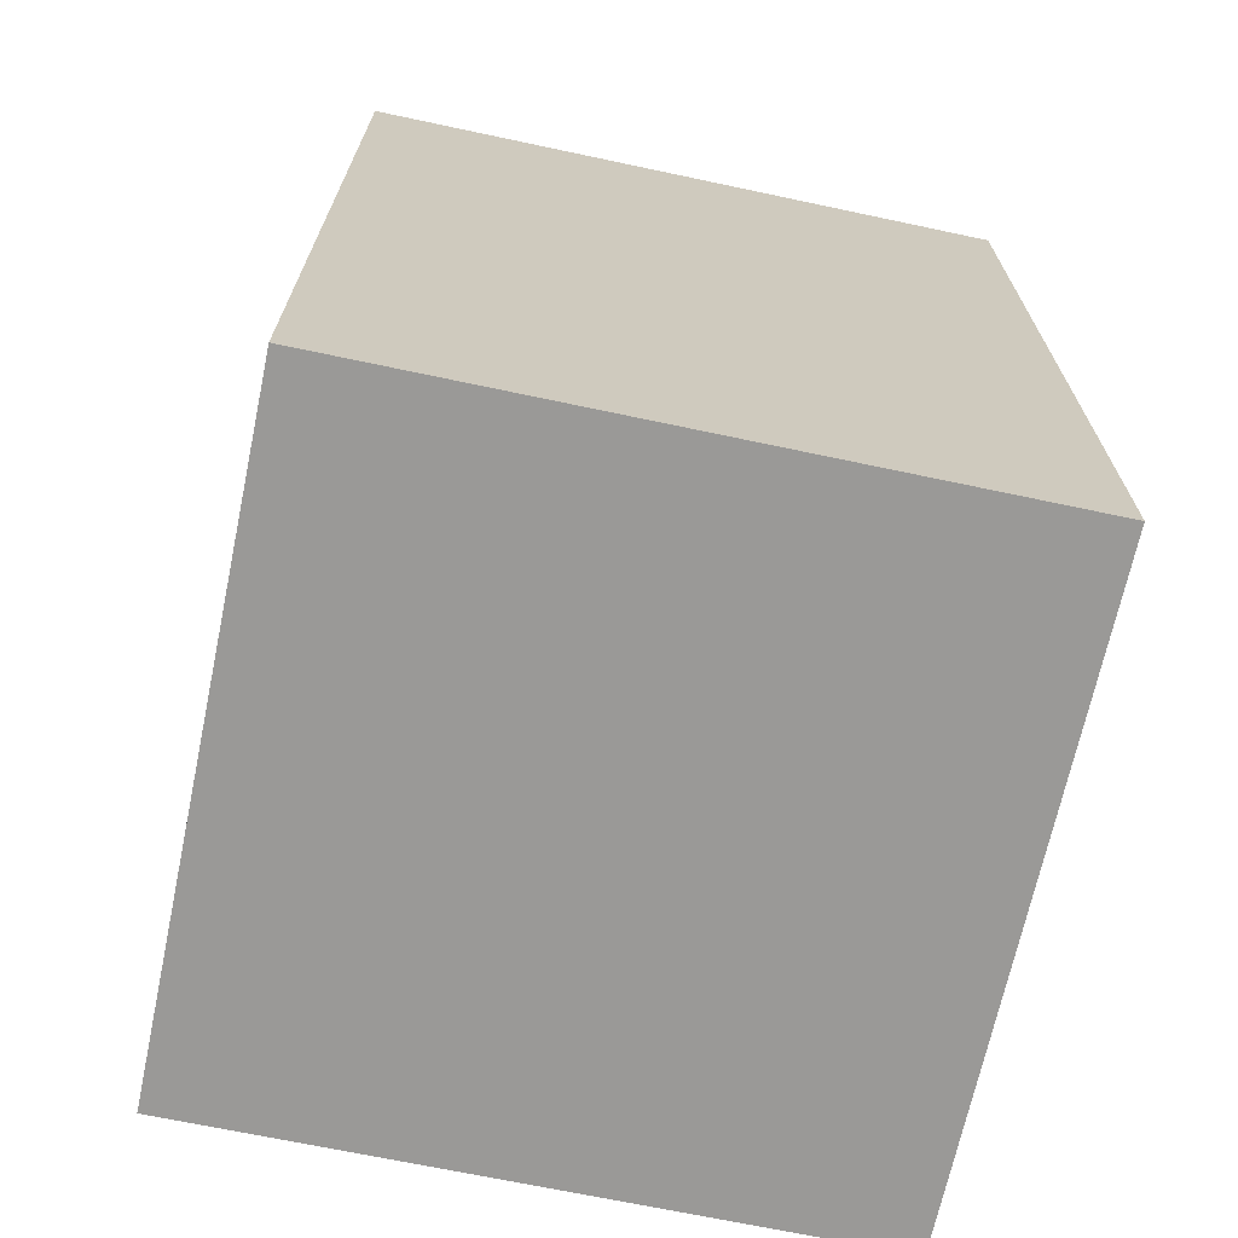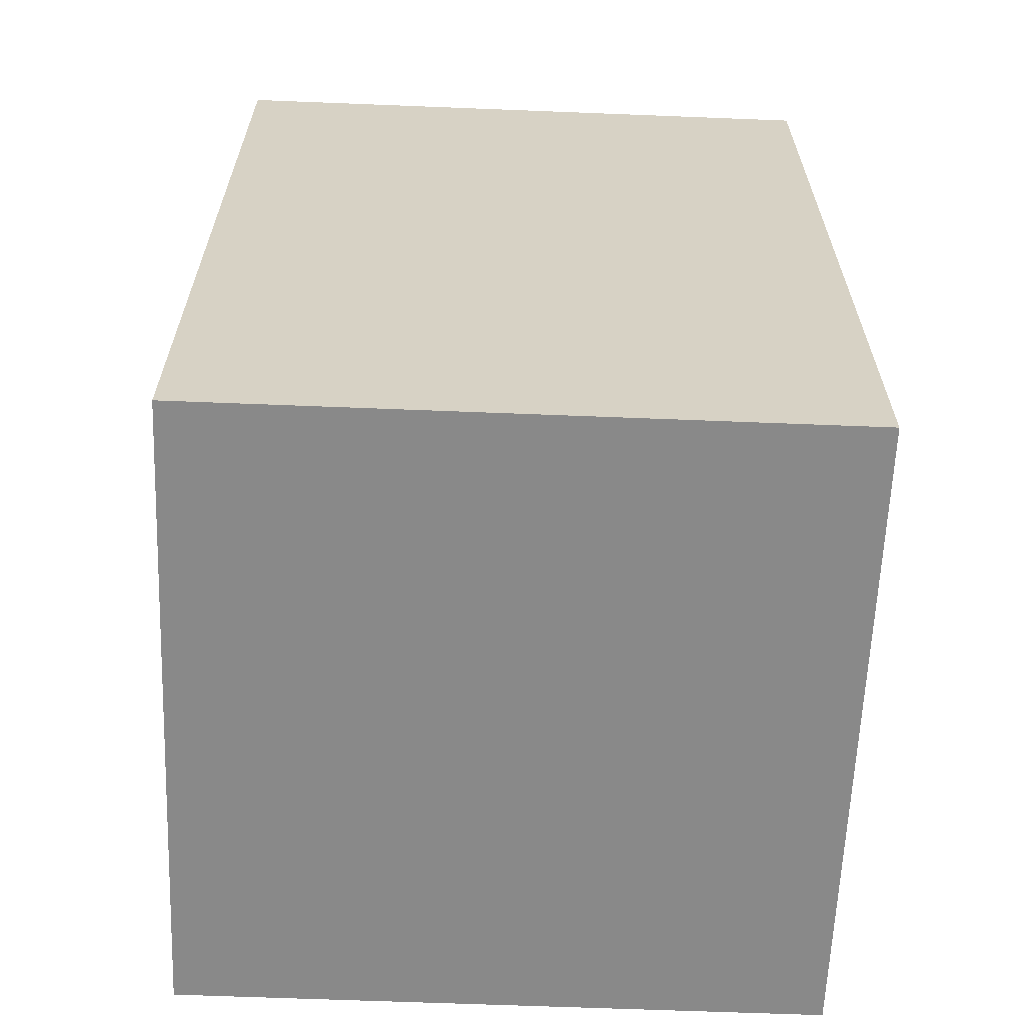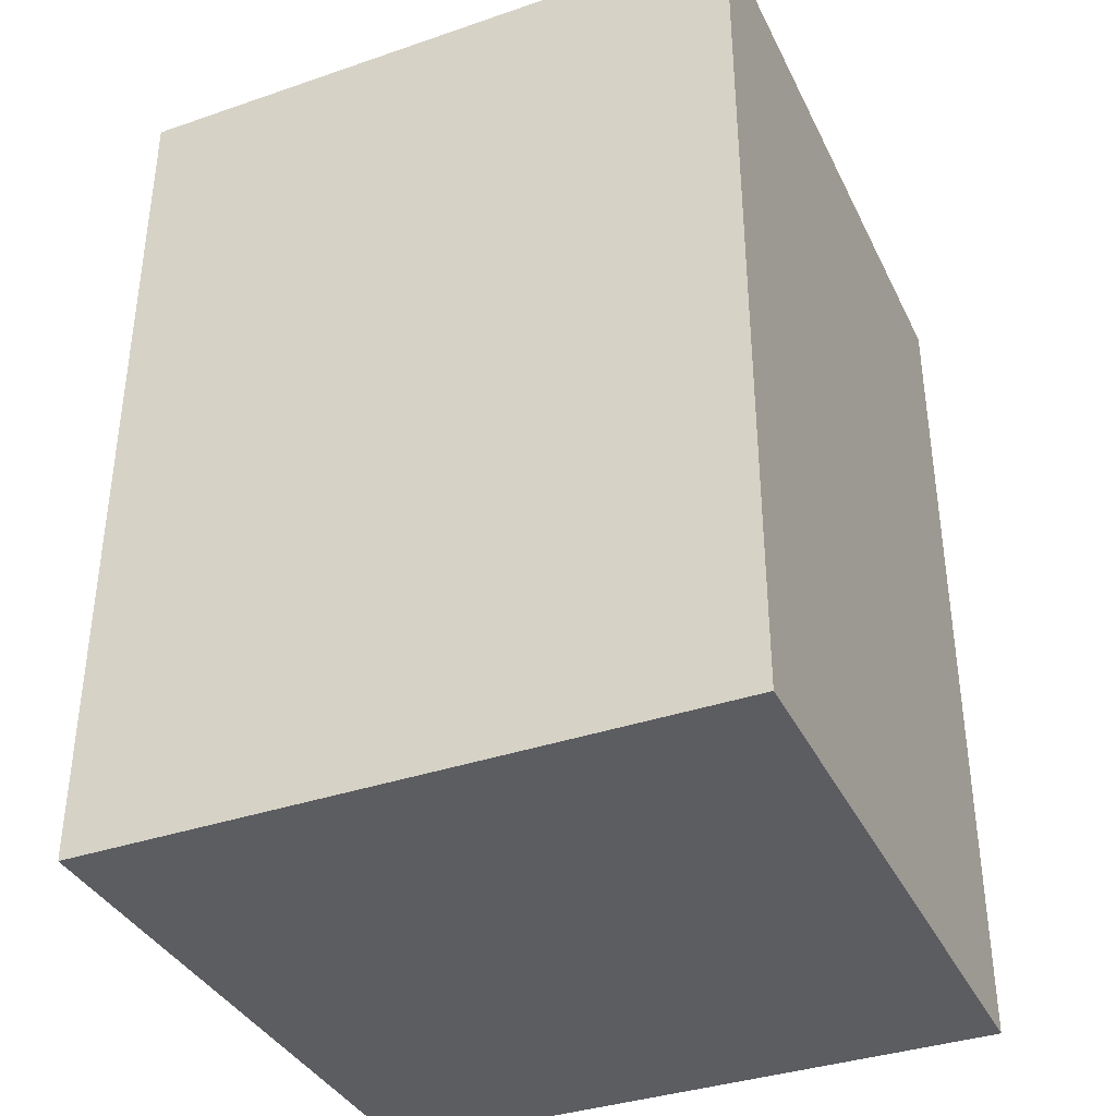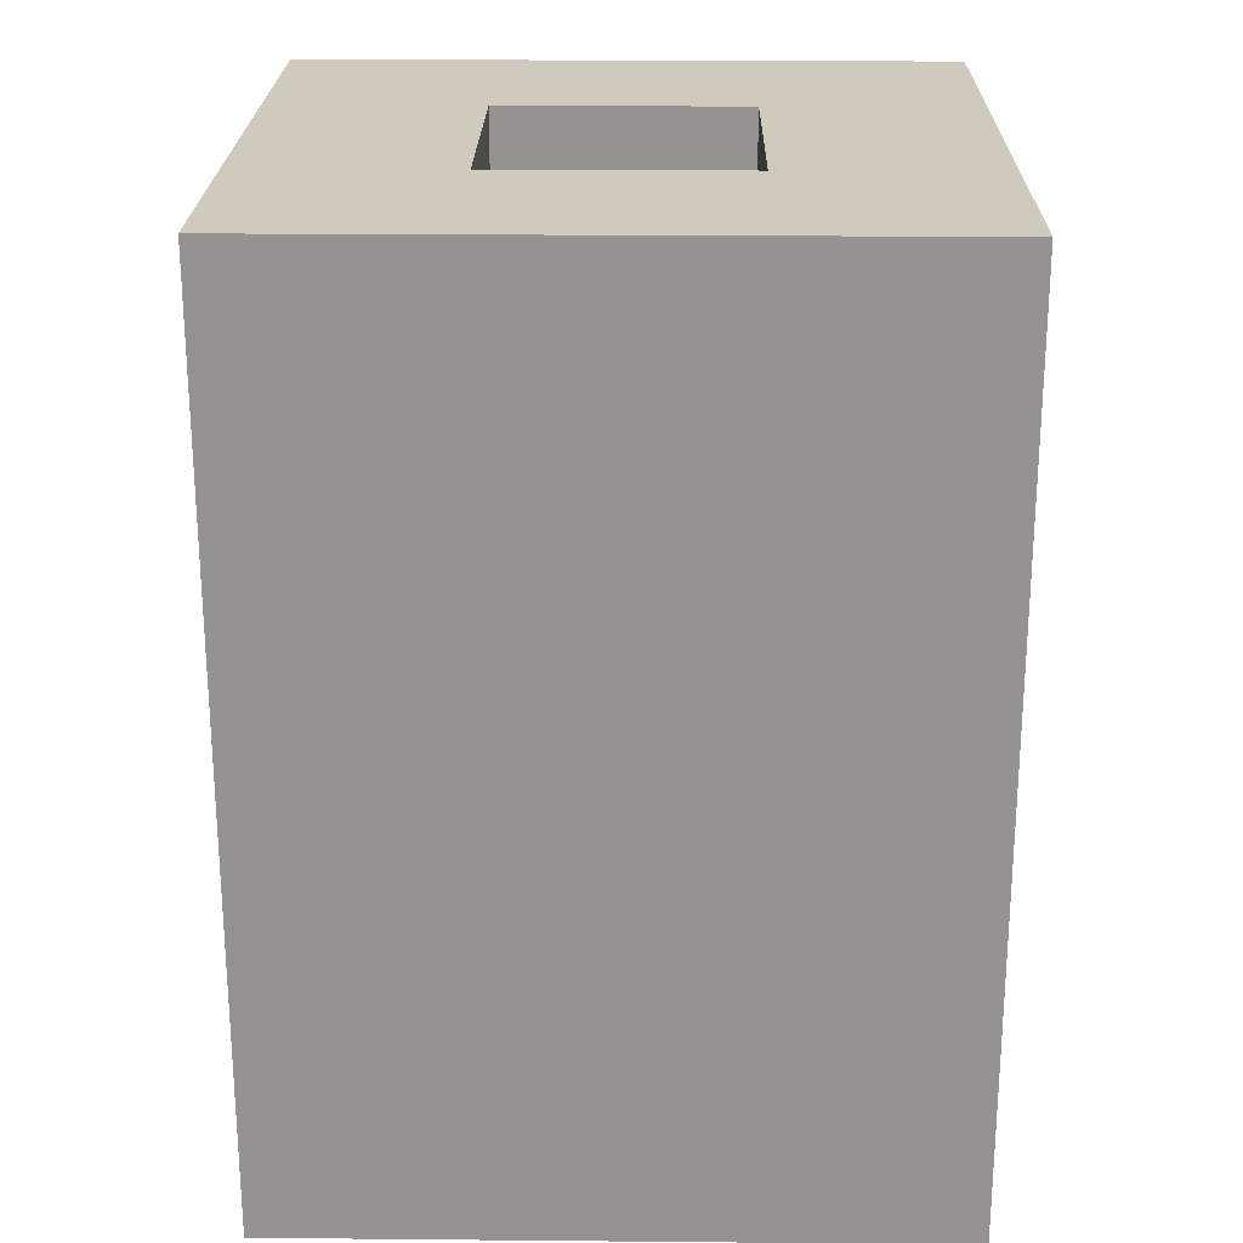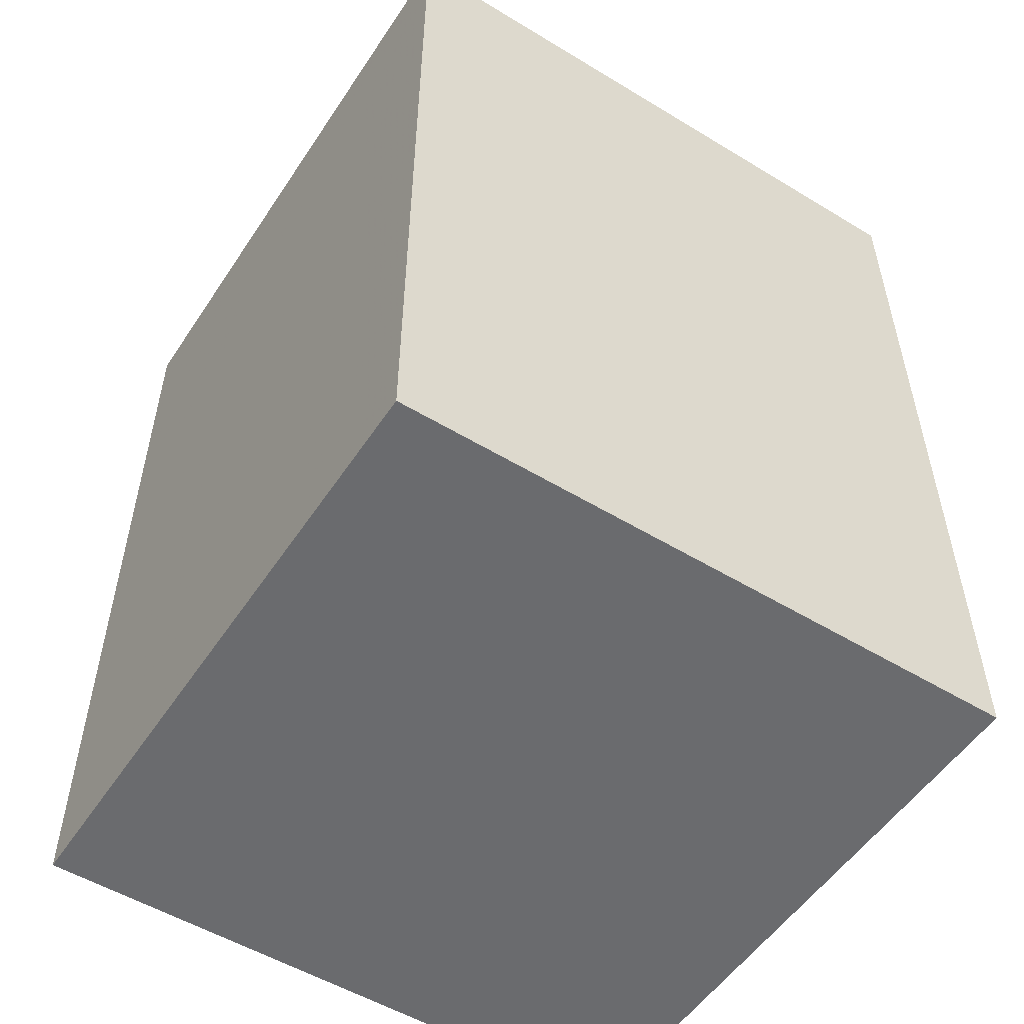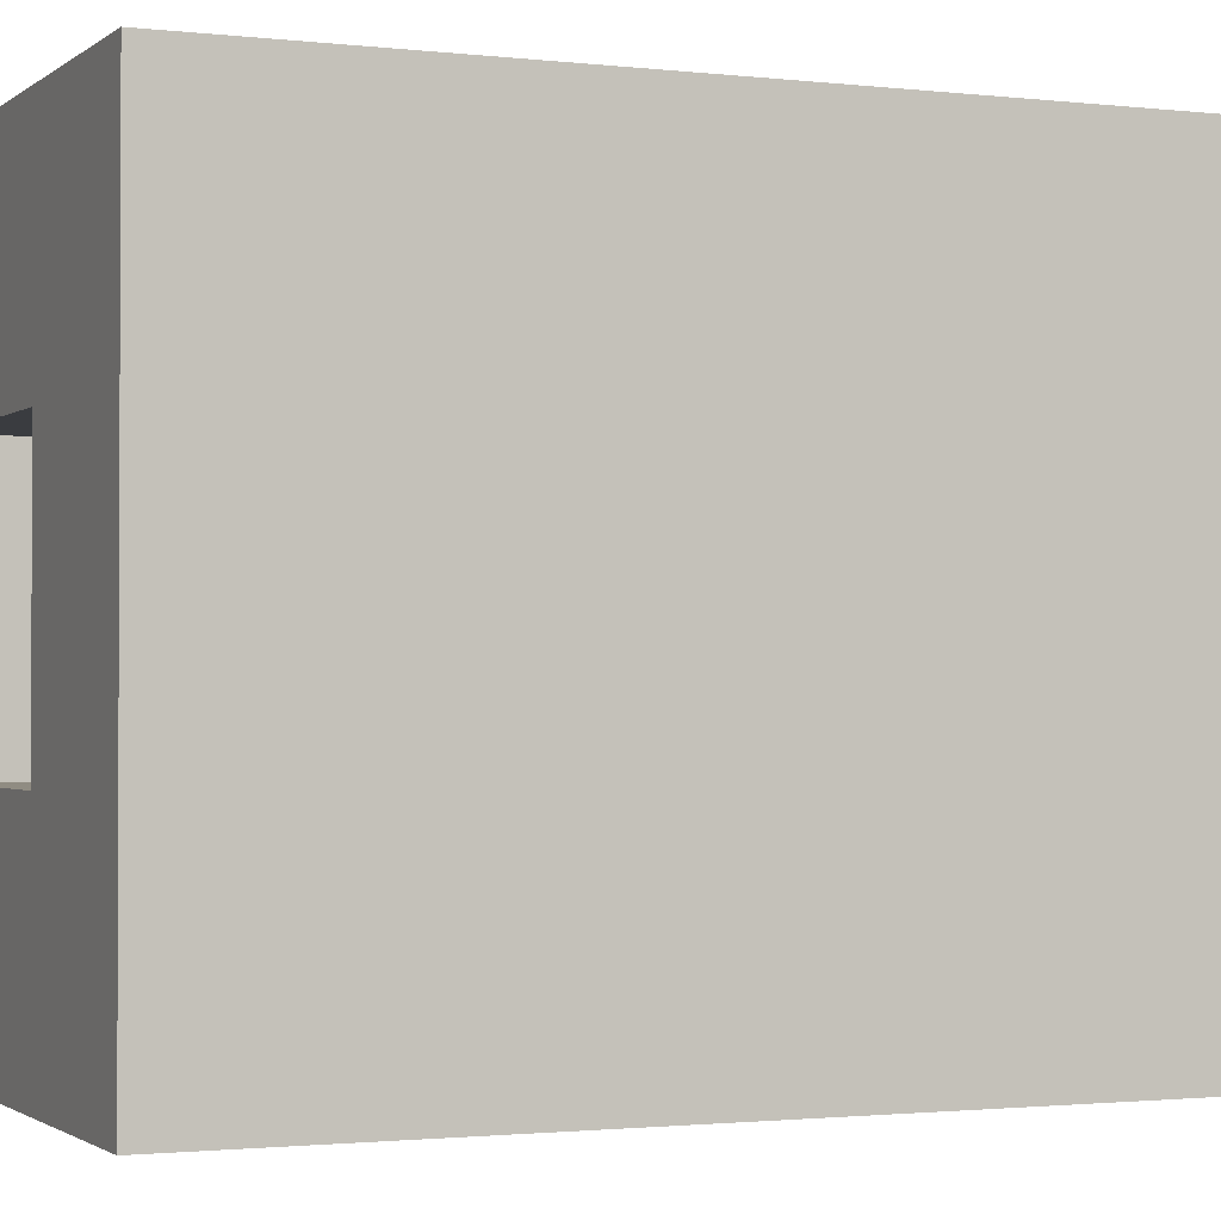
<metadata>
{"format":"obj","ext":"obj","renderer":"f3d","projection":"perspective","resolution":1024,"background":"white","views":[{"elev":-68.9,"azim":-102.0,"up":"+Y"},{"elev":-63.0,"azim":177.7,"up":"+Y"},{"elev":-36.9,"azim":-66.2,"up":"+Y"},{"elev":23.0,"azim":90.9,"up":"+Y"},{"elev":-53.4,"azim":57.1,"up":"+Y"},{"elev":-1.5,"azim":-113.5,"up":"+Z"}]}
</metadata>
<code>
o Cube
v 1 1 -1
v 1 -1 -1
v 1 1 1
v 1 -1 1
v -1 1 -1
v -1 -1 -1
v -1 1 1
v -1 -1 1
v 0.3718 1.768 0.3718
v -0.3718 1.768 0.3718
v 0.3718 1.768 -0.3718
v -0.3718 1.768 -0.3718
v 1 1.768 1
v -1 1.768 1
v 1 1.768 -1
v -1 1.768 -1
v 1 1.768 1
v -1 1.768 1
v 1 1.768 -1
v -1 1.768 -1
v 0.3718 0.4867 0.3718
v -0.3718 0.4867 0.3718
v 0.3718 0.4867 -0.3718
v -0.3718 0.4867 -0.3718
v 0.3718 0.4867 0.3718
v -0.3718 0.4867 0.3718
v 0.3718 0.4867 -0.3718
v -0.3718 0.4867 -0.3718
v 0.3718 0.4867 0.3718
v -0.3718 0.4867 0.3718
v 0.3718 0.4867 -0.3718
v -0.3718 0.4867 -0.3718
v 0.3718 0.4867 0.3718
v -0.3718 0.4867 0.3718
v 0.3718 0.4867 -0.3718
v -0.3718 0.4867 -0.3718
v 0.3718 0.4867 0.3718
v -0.3718 0.4867 0.3718
v 0.3718 0.4867 -0.3718
v -0.3718 0.4867 -0.3718
f 5 7 14 16
f 4 3 7 8
f 8 7 5 6
f 6 2 4 8
f 2 1 3 4
f 6 5 1 2
f 11 12 28 27
f 3 1 15 13
f 1 5 16 15
f 7 3 13 14
f 17 18 14 13
f 19 17 13 15
f 18 20 16 14
f 20 19 15 16
f 9 10 18 17
f 11 9 17 19
f 10 12 20 18
f 12 11 19 20
f 23 24 22 21
f 9 11 27 25
f 12 10 26 28
f 10 9 25 26
f 29 30 26 25
f 31 29 25 27
f 30 32 28 26
f 32 31 27 28
f 33 34 30 29
f 35 33 29 31
f 34 36 32 30
f 36 35 31 32
f 37 38 34 33
f 39 37 33 35
f 38 40 36 34
f 40 39 35 36
f 21 22 38 37
f 23 21 37 39
f 22 24 40 38
f 24 23 39 40

</code>
